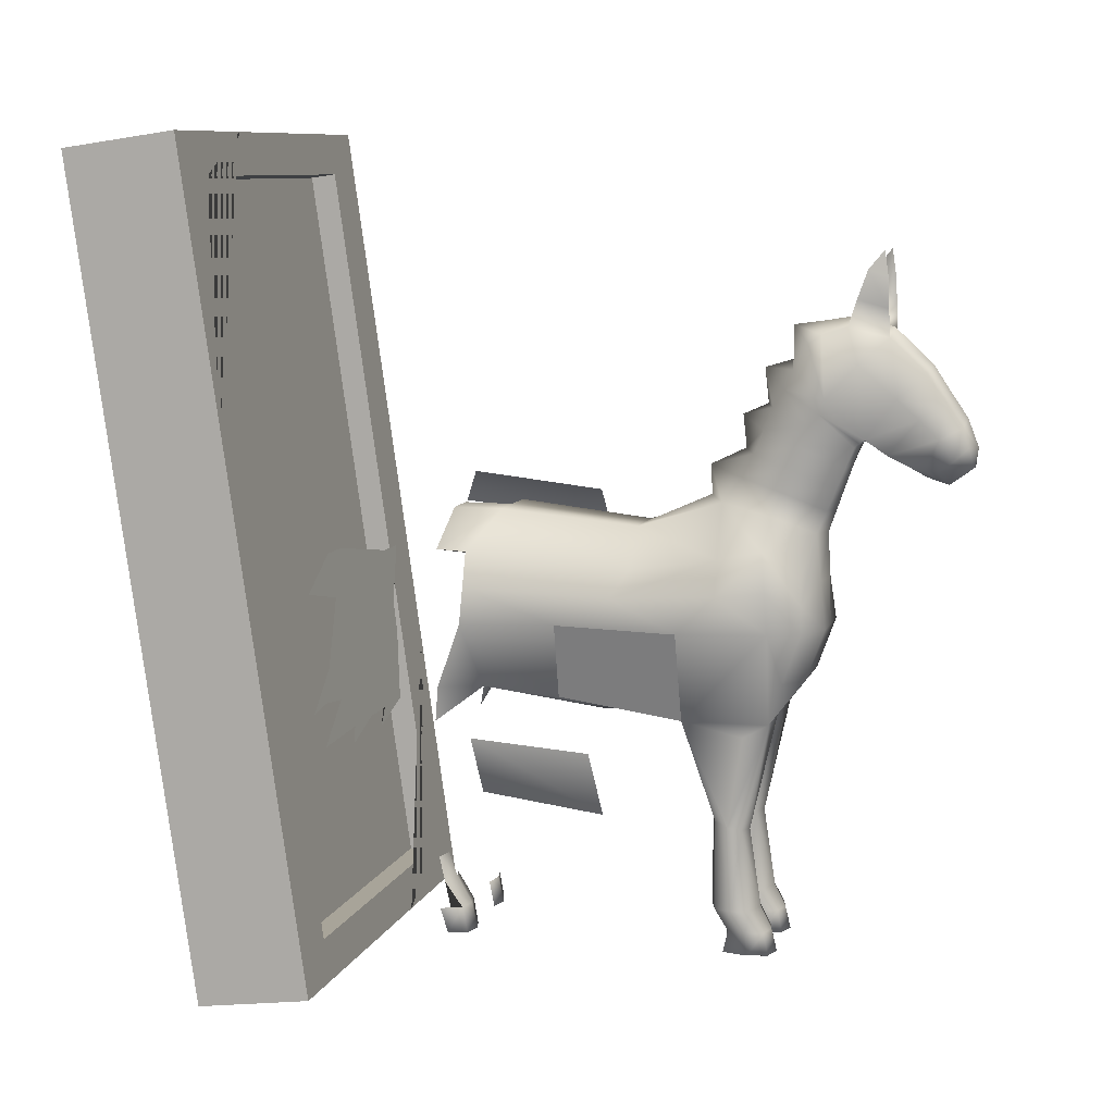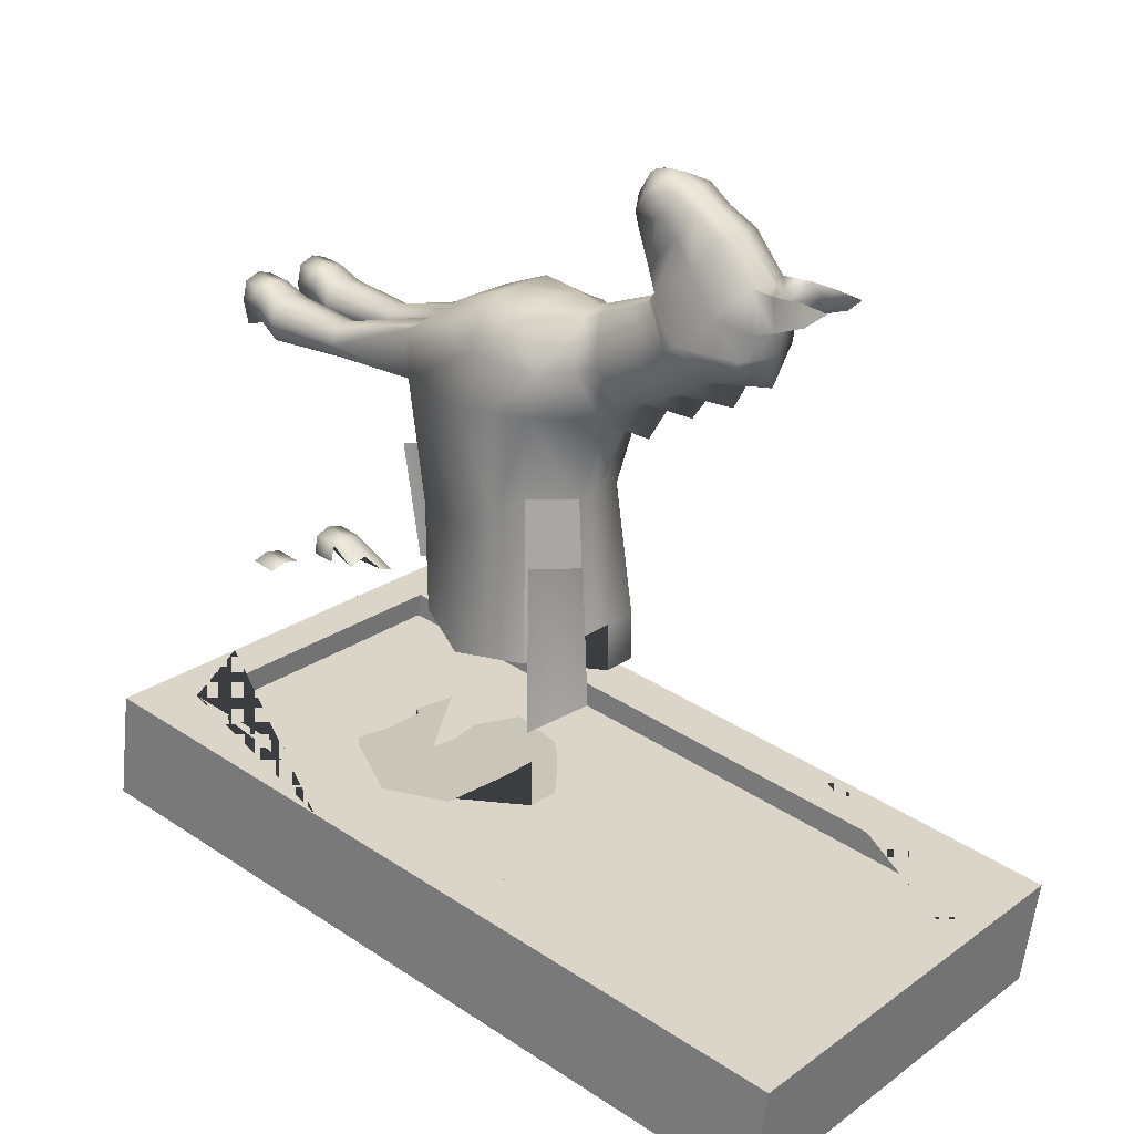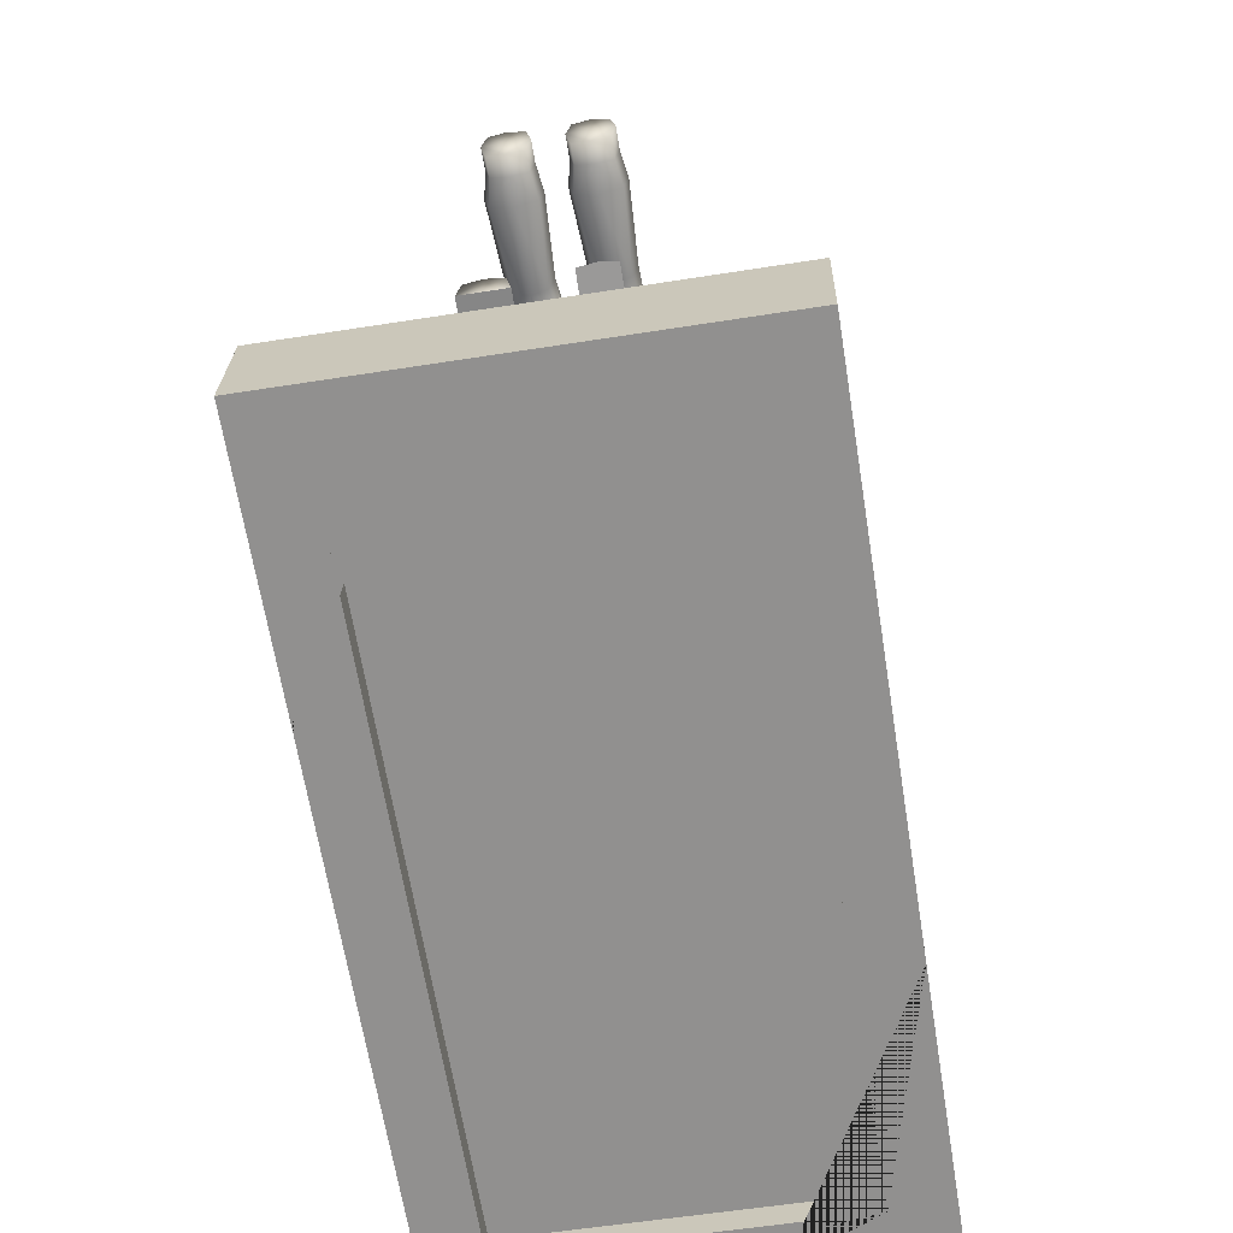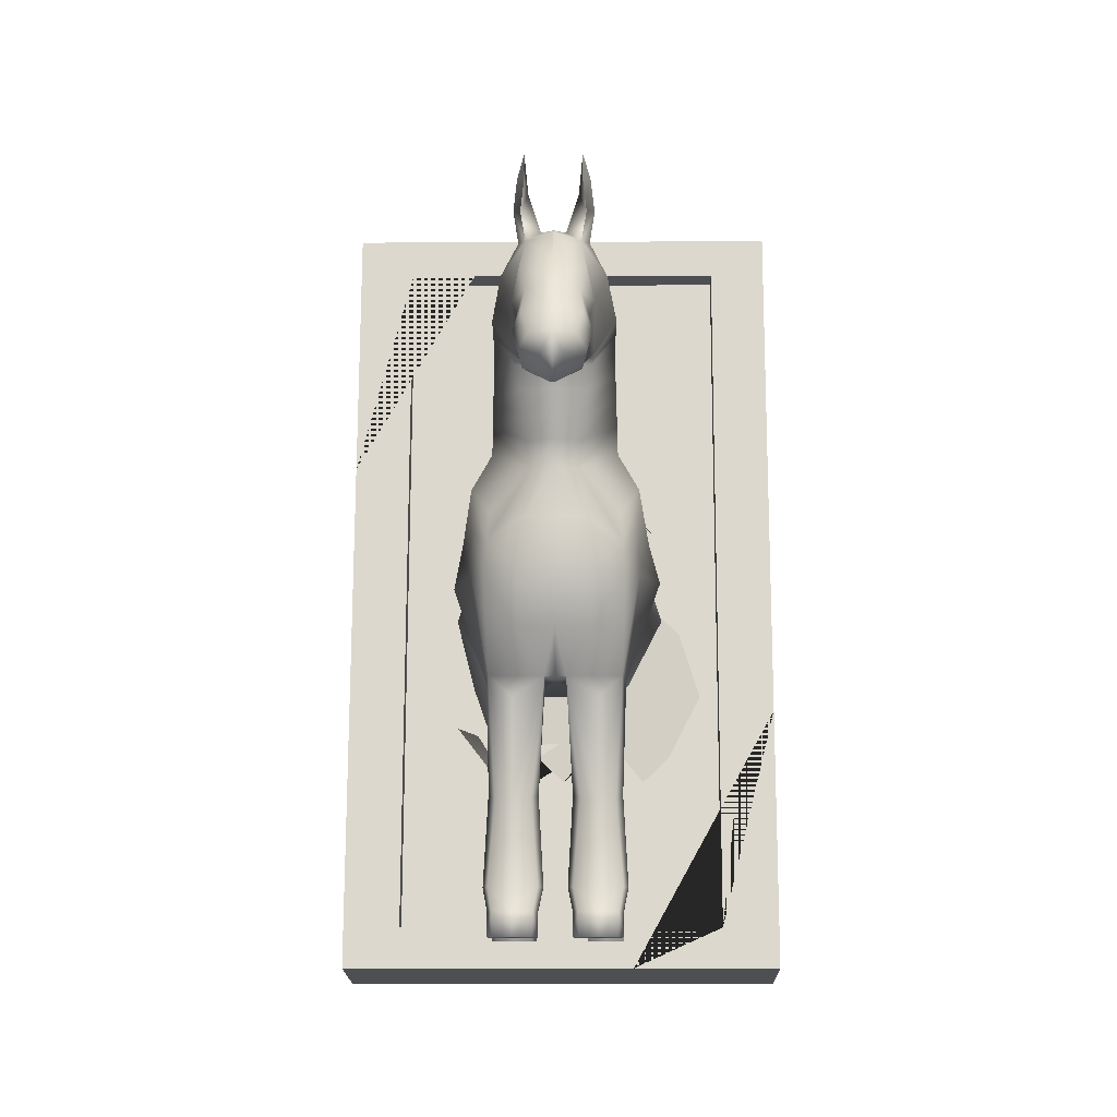
<metadata>
{"format":"obj","ext":"obj","renderer":"f3d","projection":"perspective","resolution":1024,"background":"white","views":[{"elev":9.2,"azim":-74.5,"up":"+Y"},{"elev":23.2,"azim":130.1,"up":"+Z"},{"elev":-57.9,"azim":9.3,"up":"+Z"},{"elev":-9.6,"azim":0.8,"up":"+Y"}]}
</metadata>
<code>
g default
v 1.629 12.31 -7.596
v 1.401 11.95 -3.903
v 2.353 10.93 -3.903
v 2.867 11.31 -8.244
v -2.239 5.595 -6.579
v -1.108 3.841 -6.579
v -1.001 3.401 -3.225
v -2.606 5.47 -3.225
v 3.745 8.09 -10.83
v 4.051 7.14 -10.83
v 3.129 5.334 -10.43
v 2.38 4.636 -10.75
v 1.785 5.334 -10.43
v 1.224 5.334 -10.43
v 0.6636 5.334 -10.43
v 0.06907 4.636 -10.75
v -0.6798 5.334 -10.43
v -0.8123 4.323 -11.76
v -1.169 5.349 -11.57
v -1.603 7.14 -10.83
v -1.296 8.09 -10.83
v -0.9988 9.012 -10.83
v -0.9988 9.045 -11.63
v 0.2389 10.02 -11.52
v 1.224 10.02 -11.52
v 1.224 10.02 -10.18
v 2.21 10.02 -10.18
v 3.447 9.012 -10.83
v 1.686 7.413 1.729
v 1.58 10.18 2.17
v 1.713 10.28 -2.359
v 1.713 6.757 -3.302
v 2.079 10.7 0.05176
v 1.754 6.306 0.05176
v 1.908 6.976 -6.305
v 2.227 10.65 -6.699
v 1.741 8.782 2.223
v 2.609 8.782 0.05176
v 2.221 8.782 -3.302
v 2.831 8.782 -6.699
v 0.7618 6.306 -3.302
v 0.2726 6.306 0.05176
v 0.9238 7.413 2.228
v 0.9238 8.782 2.722
v 0.5789 11.26 2.405
v 0.8139 12.02 -0.0676
v 0.7618 11.3 -2.359
v 0.9896 11.66 -6.051
v 0.5648 6.976 -6.305
v 1.558 11.79 1.387
v 2.079 10.94 1.231
v 2.079 8.782 1.387
v 1.641 6.306 1.387
v 0.2726 6.306 1.387
v 1.52 0.01219 1.435
v 0.5642 0.01219 1.435
v 0.5642 0.01219 0.2209
v 1.52 0.01219 0.2209
v 0.7655 0.01219 -6.854
v 1.747 0.01219 -6.854
v 0.6702 16.41 4.228
v 0.872 16.68 3.155
v 0.7919 15.51 5.207
v 0.9602 13.8 3.657
v 1.523 14.86 2.68
v 1.046 15.57 1.8
v 0.7153 13 5.51
v 0.5569 13.62 6.282
v 1.486 3.375 0.6841
v 0.5984 3.375 0.6841
v 0.5984 3.57 -0.02269
v 1.486 3.57 -0.02269
v 0.5892 13.1 4.746
v 0.7314 14.15 6.134
v 1.063 16.48 2.503
v 1.292 15.75 3.493
v 0.989 14.85 4.471
v 0.9412 13.85 5.562
v 0.8107 13.28 5.92
v 1.652 1.227 0.9445
v 1.652 1.227 0.01685
v 0.4325 1.227 0.01685
v 0.4325 1.227 0.9445
v 0.7546 0.715 -6.988
v 1.758 0.715 -6.988
v 1.54 0.6194 1.323
v 1.54 0.6194 0.3562
v 0.5446 0.6194 0.3562
v 0.5446 0.6194 1.323
v 2.524 9.732 -6.699
v 2.069 9.543 -2.823
v 2.34 9.755 0.05176
v 2.079 9.878 1.308
v 1.659 9.493 2.196
v 0.7487 10.04 2.561
v 0.9253 13.58 3.392
v 1.48 14.2 2.258
v 0.9732 14.55 1.259
v 0.3077 16.77 3.726
v 0.8956 18.15 3.654
v 0.7109 18.64 4.05
v 0.7125 17.95 4.154
v 0.9926 17.39 3.398
v 0.613 17.68 3.884
v 0.7999 17.16 4.192
v 1.683 5.927 0.7122
v 1.661 3.472 0.3307
v 1.784 1.227 0.4807
v 1.661 0.6194 0.8396
v 1.661 0.01219 0.8977
v 0.4232 0.01219 0.8977
v 0.4232 0.6194 0.8396
v 0.3 1.227 0.4807
v 0.4232 3.472 0.3307
v 0.3069 5.693 0.6218
v 1.052 5.801 1.291
v 1.042 3.336 0.8236
v 1.042 1.227 1.145
v 1.042 0.6194 1.441
v 1.042 0.01219 1.593
v 1.042 0.01219 0.8977
v 1.042 0.01219 0.2025
v 1.042 0.6194 0.2383
v 1.042 1.227 -0.1839
v 1.042 3.608 -0.1622
v 1.078 5.524 -0.01026
v 1.256 0.01219 -6.718
v 1.256 0.7212 -6.876
v 1.159 6.278 -6.624
v 0.6878 13.38 4.215
v 0.8524 14.34 5.03
v 0.6488 14.82 5.682
v 0.6527 13.02 5.153
v 0.2831 13.1 6.375
v 0.08735 12.6 5.756
v 0.1245 12.78 5.196
v 0.1616 13.06 4.742
v 0.2004 13.38 4.226
v 0.004043 7.413 2.228
v 0.004043 6.976 -6.305
v 0.004042 11.3 -2.359
v 0.004043 12.13 -0.5021
v 0.004043 11.26 2.63
v 0.004043 8.782 2.722
v 0.004042 6.306 -3.302
v 0.004043 6.306 0.05176
v 0.004043 11.66 -6.051
v 0.004043 6.306 1.387
v 0.004043 11.66 -7.386
v 0.004043 16.63 4.282
v 0.004043 16.91 3.212
v 0.004043 15.72 5.261
v 0.004043 13.76 3.701
v 0.004043 15.79 1.705
v 0.004043 12.59 5.756
v 0.004043 13.59 6.476
v 0.004043 13.04 4.741
v 0.004043 14.35 6.185
v 0.004043 16.79 2.439
v 0.004043 10.04 2.684
v 0.004043 13.58 3.435
v 0.004043 14.6 0.9817
v 0.004043 16.89 3.397
v 0.004043 16.72 4.084
v 0.004043 13.38 4.231
v 0.004043 15.01 5.732
v 0.004043 13.08 6.414
v 0.004043 12.77 5.207
v -1.678 7.413 1.729
v -1.572 10.18 2.17
v -1.705 10.28 -2.359
v -1.705 6.757 -4.271
v -2.071 10.7 0.05176
v -1.746 6.306 -0.9169
v -1.9 6.976 -6.305
v -2.219 10.65 -6.699
v -1.733 8.782 2.223
v -2.601 8.782 -0.9169
v -2.213 8.782 -4.271
v -2.823 8.782 -6.699
v -0.7537 6.306 -3.302
v -0.2645 6.306 0.05176
v -0.9157 7.413 2.228
v -0.9157 8.782 2.722
v -0.5708 11.26 2.405
v -0.8059 12.02 -0.0676
v -0.7537 11.3 -2.359
v -0.9815 11.66 -6.051
v -0.5567 6.976 -6.305
v -1.55 11.79 1.387
v -2.071 10.94 1.231
v -2.071 8.782 1.387
v -1.633 6.306 1.387
v -0.2645 6.306 1.387
v -2.219 10.69 -7.505
v -0.9815 11.66 -7.386
v -1.512 0.01219 1.435
v -0.5561 0.01219 1.435
v -0.5561 0.01219 0.2209
v -1.512 0.01219 0.2209
v -0.7574 0.01219 -6.854
v -1.739 0.01219 -6.854
v -0.6621 16.41 4.228
v -0.864 16.68 3.155
v -0.7838 15.51 5.207
v -0.9521 13.8 3.657
v -1.515 14.86 2.68
v -1.038 15.57 1.8
v -0.7072 13 5.51
v -0.5488 13.62 6.282
v -1.478 3.375 0.6841
v -0.5903 3.375 0.6841
v -0.5903 3.57 -0.02269
v -1.478 3.57 -0.02269
v -0.5811 13.1 4.746
v -0.7233 14.15 6.134
v -1.055 16.48 2.503
v -1.284 15.75 3.493
v -0.981 14.85 4.471
v -0.9332 13.85 5.562
v -0.8026 13.28 5.92
v -1.644 1.227 0.9445
v -1.644 1.227 0.01685
v -0.4244 1.227 0.01685
v -0.4244 1.227 0.9445
v -0.6809 1.425 -7.465
v -1.815 1.425 -7.465
v -0.7466 0.715 -6.988
v -1.75 0.715 -6.988
v -1.531 0.6194 1.323
v -1.531 0.6194 0.3562
v -0.5365 0.6194 0.3562
v -0.5365 0.6194 1.323
v -2.516 9.732 -6.699
v -2.061 9.543 -2.823
v -2.332 9.755 0.05176
v -2.071 9.878 1.308
v -1.651 9.493 2.196
v -0.7406 10.04 2.561
v -0.9173 13.58 3.392
v -1.472 14.2 2.258
v -0.961 14.58 1.259
v -0.2996 16.77 3.726
v -0.8875 18.15 3.654
v -0.7028 18.64 4.05
v -0.7044 17.95 4.154
v -0.9845 17.39 3.398
v -0.6049 17.68 3.884
v -0.7918 17.16 4.192
v -1.674 5.927 0.7122
v -1.653 3.472 0.3307
v -1.776 1.227 0.4807
v -1.653 0.6194 0.8396
v -1.653 0.01219 0.8977
v -0.4152 0.01219 0.8977
v -0.4152 0.6194 0.8396
v -0.2919 1.227 0.4807
v -0.4152 3.472 0.3307
v -0.2988 5.693 0.6218
v -1.044 5.801 1.291
v -1.034 3.336 0.8236
v -1.034 1.227 1.145
v -1.034 0.6194 1.441
v -1.034 0.01219 1.593
v -1.034 0.01219 0.8977
v -1.034 0.01219 0.2025
v -1.034 0.6194 0.2383
v -1.034 1.227 -0.1839
v -1.034 3.608 -0.1622
v -1.07 5.524 -0.01026
v -2.033 5.965 -7.63
v -1.867 0.6817 -7.59
v -1.867 0.01219 -7.376
v -0.6293 0.01219 -7.376
v -0.6293 0.6882 -7.471
v -1.248 0.01219 -7.376
v -1.248 0.01219 -6.718
v -1.248 0.7212 -6.876
v -1.248 1.449 -7.295
v -1.151 6.278 -6.624
v -1.684 2.077 -7.664
v -1.248 2.106 -7.52
v -2.389 6.991 -7.441
v -0.6797 13.38 4.215
v -0.8444 14.34 5.03
v -0.6407 14.82 5.682
v -0.6446 13.02 5.153
v -0.275 13.1 6.375
v -0.07927 12.6 5.756
v -0.1164 12.78 5.196
v -0.1535 13.06 4.742
v -0.1923 13.38 4.226
v 0.9428 13.69 3.525
v 1.502 14.53 2.47
v 1.008 15.08 1.53
v 0.004043 15.54 0.8734
v -0.9997 15.08 1.53
v -1.494 14.53 2.47
v -0.9348 13.69 3.525
v 0.004043 13.67 3.569
v 1.499 13.63 2.052
v 0.9324 13.97 1.016
v 0.004043 14.29 0.3056
v -0.9243 13.97 1.016
v -1.491 13.63 2.052
v -0.8353 13.03 3.158
v 0.004043 13.03 3.245
v 0.8434 13.03 3.158
v 1.518 13.03 1.836
v 0.894 13.34 0.7619
v 0.004043 13.4 0.4086
v -0.8859 13.34 0.7619
v -1.51 13.03 1.836
v -0.7496 12.46 2.914
v 0.004043 12.46 3.046
v 0.7577 12.46 2.914
v 1.537 12.44 1.621
v 0.8556 12.71 0.376
v 0.004043 12.94 -0.5551
v -0.8475 12.71 0.4526
v -1.529 12.44 1.621
v -0.6638 11.88 2.67
v 0.004043 11.88 2.846
v 0.6719 11.88 2.67
v 0.004043 16.67 1.63
v 1.054 16.22 2.177
v -1.046 16.22 2.177
g heehorse4 mirrorse
f 1 2 3 4
f 5 6 7 8
f 9 10 11 12 13 14 15 16 17 18 19 20 21 22 23 24 25 26 27 28
f 95 160 144 44
f 90 91 39 40
f 91 92 38 39
f 99 164 150 61
f 92 93 52 38
f 54 148 146 42
f 43 44 144 139
f 52 53 34 38
f 39 38 34 32
f 40 39 32 35
f 42 41 32 34
f 110 121 122 58
f 37 44 43 29
f 94 95 44 37
f 46 50 51 33
f 47 46 33 31
f 41 49 35 32
f 61 150 152 63
f 51 50 45 30
f 37 52 93 94
f 29 53 52 37
f 43 54 53 29
f 69 117 118 80
f 113 114 71 82
f 124 125 72 81
f 72 107 108 81
f 65 66 326
f 66 154 325 326
f 134 135 67 79
f 64 65 76 77
f 293 294 65 64
f 294 295 66 65
f 295 296 154 66
f 136 137 73 133
f 73 78 133
f 74 158 156 68
f 53 116 117 69
f 114 115 42 71
f 125 126 34 72
f 34 106 107 72
f 137 138 130 73
f 130 131 78 73
f 132 166 158 74
f 75 159 151 62
f 76 75 62 61
f 77 76 61 63
f 78 131 132 74
f 79 78 74 68
f 79 68 134
f 81 108 109 87
f 123 124 81 87
f 112 113 82 88
f 80 118 119 86
f 127 128 84 59
f 87 109 110 58
f 122 123 87 58
f 111 112 88 57
f 86 119 120 55
f 31 91 90 36
f 33 92 91 31
f 51 93 92 33
f 94 93 51 30
f 45 95 94 30
f 308 301 97 96
f 301 302 98 97
f 302 303 162 98
f 100 101 102
f 103 104 101 100
f 104 105 102 101
f 105 103 100 102
f 62 99 104 103
f 99 61 105 104
f 61 62 103 105
f 34 53 106
f 107 106 53 69
f 108 107 69 80
f 109 108 80 86
f 110 109 86 55
f 55 120 121 110
f 89 112 111 56
f 83 113 112 89
f 70 114 113 83
f 54 42 115
f 54 115 114 70
f 53 54 116
f 117 116 54 70
f 118 117 70 83
f 119 118 83 89
f 120 119 89 56
f 121 120 56 111
f 122 121 111 57
f 88 123 122 57
f 82 124 123 88
f 71 125 124 82
f 42 126 125 71
f 42 34 126
f 85 128 127 60
f 35 49 129
f 138 64 130
f 64 77 131 130
f 132 131 77 63
f 63 152 166 132
f 67 78 79
f 133 78 67
f 135 136 133 67
f 134 68 156 167
f 147 141 47 48
f 145 140 49 41
f 141 142 46 47
f 146 145 41 42
f 139 148 54 43
f 153 300 293 64
f 143 160 95 45
f 161 307 308 96
f 151 163 99 62
f 163 164 99
f 167 155 135 134
f 155 168 136 135
f 168 157 137 136
f 157 165 138 137
f 165 153 64 138
f 239 184 144 160
f 234 180 179 235
f 235 179 178 236
f 243 203 150 164
f 236 178 192 237
f 194 182 146 148
f 196 188 147 149
f 183 139 144 184
f 192 178 174 193
f 180 175 172 179
f 182 174 172 181
f 254 200 266 265
f 177 169 183 184
f 238 177 184 239
f 186 173 191 190
f 187 171 173 186
f 188 176 171 187
f 195 176 188 196
f 181 172 175 189
f 203 205 152 150
f 191 170 185 190
f 177 238 237 192
f 169 177 192 193
f 183 169 193 194
f 211 222 262 261
f 257 224 213 258
f 268 223 214 269
f 214 223 252 251
f 207 218 217 327
f 325 327 217 159
f 288 221 209 289
f 206 219 218 207
f 298 299 206 207
f 297 298 207 208
f 296 297 208 154
f 290 287 215 291
f 215 287 220
f 216 210 156 158
f 193 211 261 260
f 258 213 182 259
f 269 214 174 270
f 174 214 251 250
f 291 215 284 292
f 284 215 220 285
f 286 216 158 166
f 217 204 151 159
f 218 203 204 217
f 219 205 203 218
f 220 216 286 285
f 221 210 216 220
f 221 288 210
f 223 231 253 252
f 267 231 223 268
f 256 232 224 257
f 222 230 263 262
f 278 228 226 279
f 277 201 228 278
f 231 200 254 253
f 266 200 231 267
f 255 199 232 256
f 230 197 264 263
f 171 176 234 235
f 173 171 235 236
f 191 173 236 237
f 238 170 191 237
f 185 170 238 239
f 305 306 240 241
f 304 305 241 242
f 303 304 242 162
f 244 246 245
f 247 244 245 248
f 248 245 246 249
f 249 246 244 247
f 204 247 248 243
f 243 248 249 203
f 203 249 247 204
f 174 250 193
f 251 211 193 250
f 252 222 211 251
f 253 230 222 252
f 254 197 230 253
f 197 254 265 264
f 233 198 255 256
f 225 233 256 257
f 212 225 257 258
f 194 259 182
f 194 212 258 259
f 193 260 194
f 261 212 194 260
f 262 225 212 261
f 263 233 225 262
f 264 198 233 263
f 265 255 198 264
f 266 199 255 265
f 232 199 266 267
f 224 232 267 268
f 213 224 268 269
f 182 213 269 270
f 182 270 174
f 273 202 229 272
f 201 277 276 274
f 228 201 274 275
f 277 202 273 276
f 229 202 277 278
f 227 229 278 279
f 281 227 279 282
f 175 280 189
f 283 175 180
f 271 175 283
f 292 284 206
f 206 284 285 219
f 286 205 219 285
f 205 286 166 152
f 209 221 220
f 287 209 220
f 289 209 287 290
f 288 167 156 210
f 147 188 187 141
f 145 181 189 140
f 141 187 186 142
f 146 182 181 145
f 139 183 194 148
f 153 206 299 300
f 143 185 239 160
f 161 240 306 307
f 151 204 243 163
f 163 243 164
f 167 288 289 155
f 155 289 290 168
f 168 290 291 157
f 157 291 292 165
f 165 292 206 153
f 96 97 294 293
f 97 98 295 294
f 98 162 296 295
f 242 297 296 162
f 241 298 297 242
f 240 299 298 241
f 300 299 240 161
f 293 300 161 96
f 309 310 302 301
f 310 311 303 302
f 311 312 304 303
f 312 313 305 304
f 313 314 306 305
f 307 306 314 315
f 308 307 315 316
f 316 309 301 308
f 317 318 310 309
f 318 319 311 310
f 319 320 312 311
f 320 321 313 312
f 321 322 314 313
f 315 314 322 323
f 316 315 323 324
f 324 317 309 316
f 50 46 318 317
f 46 142 319 318
f 186 320 319 142
f 190 321 320 186
f 185 322 321 190
f 323 322 185 143
f 324 323 143 45
f 45 50 317 324
f 326 325 159 75
f 65 326 75 76
f 208 327 325 154
f 207 327 208
f 128 85 60 127 59 84
f 276 273 272 229 227 281 282 279 226 228 275 274
f 47 31 36 48
f 90 40 35 129 49 140 189 280 175 271 283 180 234 176 195 196 149 147 48 36
f 178 179 172 174
g default
v -6.22 -0.6994 -9.782
v -2.073 -0.6994 -9.782
v 2.073 -0.6994 -9.782
v 6.22 -0.6994 -9.782
v -6.22 6.745 -10.84
v -4.615 0.4486 -9.945
v 4.615 0.4486 -9.945
v 6.22 6.745 -10.84
v -6.22 14.19 -11.9
v -4.615 20.48 -12.8
v 4.615 20.48 -12.8
v 6.22 14.19 -11.9
v -6.22 21.63 -12.97
v -2.073 21.63 -12.97
v 2.073 21.63 -12.97
v 6.22 21.63 -12.97
v -6.22 21.19 -16.07
v -2.073 21.19 -16.07
v 2.073 21.19 -16.07
v 6.22 21.19 -16.07
v -6.22 13.75 -15
v -4.615 20.04 -15.9
v 4.615 20.04 -15.9
v 6.22 13.75 -15
v -6.22 6.303 -13.94
v -4.615 0.006557 -13.05
v 4.615 0.006557 -13.05
v 6.22 6.303 -13.94
v -6.22 -1.141 -12.88
v -2.073 -1.141 -12.88
v 2.073 -1.141 -12.88
v 6.22 -1.141 -12.88
v -4.615 0.3472 -10.66
v 4.615 0.3472 -10.66
v 4.615 20.38 -13.51
v -4.615 20.38 -13.51
v -4.615 20.14 -15.19
v 4.615 20.14 -15.19
v 4.615 0.1079 -12.34
v -4.615 0.1079 -12.34
g mirrorse pCube1
f 328 329 333 332
f 329 330 334 333
f 330 331 335 334
f 332 333 337 336
f 360 361 362 363
f 334 335 339 338
f 336 337 341 340
f 337 338 342 341
f 338 339 343 342
f 340 341 345 344
f 341 342 346 345
f 342 343 347 346
f 344 345 349 348
f 345 346 350 349
f 346 347 351 350
f 348 349 353 352
f 364 365 366 367
f 350 351 355 354
f 352 353 357 356
f 353 354 358 357
f 354 355 359 358
f 356 357 329 328
f 357 358 330 329
f 358 359 331 330
f 331 359 355 335
f 335 355 351 339
f 339 351 347 343
f 356 328 332 352
f 352 332 336 348
f 348 336 340 344
f 333 334 361 360
f 334 338 362 361
f 338 337 363 362
f 337 333 360 363
f 349 350 365 364
f 350 354 366 365
f 354 353 367 366
f 353 349 364 367

</code>
